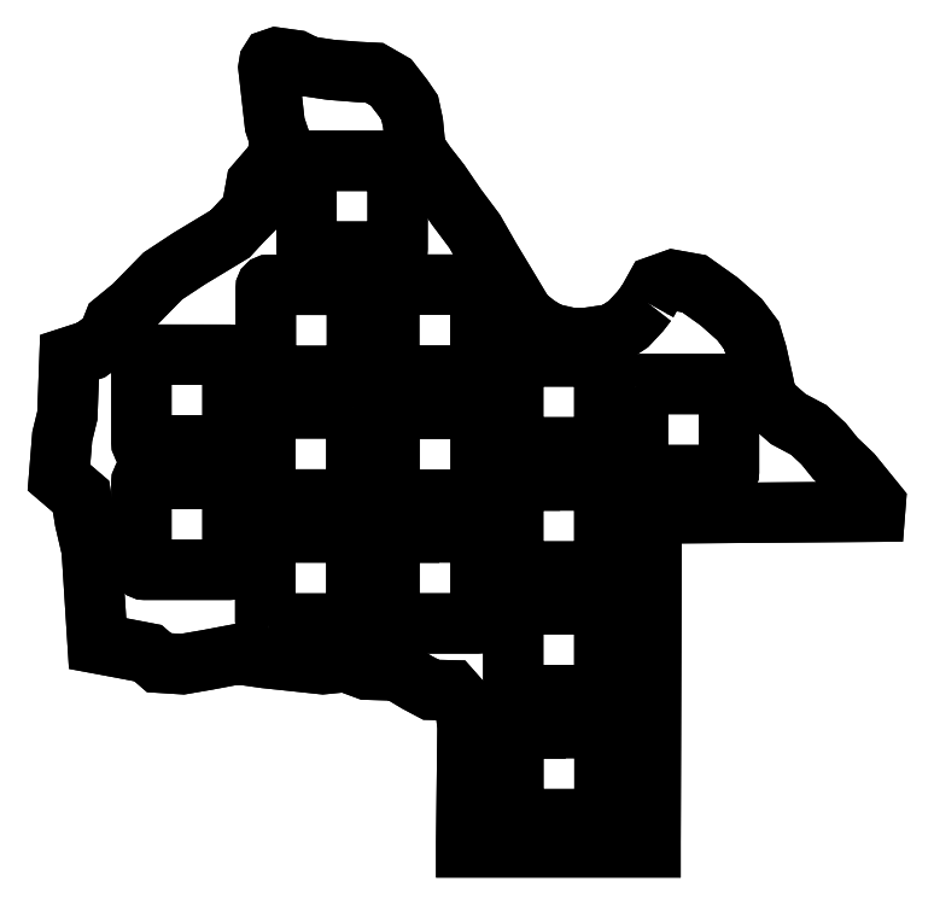
<metadata>
{"format":"dxf","ext":"dxf","renderer":"ezdxf+matplotlib","layout":"modelspace","background":"white","min_lineweight":24,"dpi":150}
</metadata>
<code>
0
SECTION
2
ENTITIES
0
LWPOLYLINE
8
0
90
88
70
1
43
0
10
-106.2
20
123.2
10
-106
20
123.5
10
-104.8
20
125.8
10
-102.2
20
126.7
10
-98.97
20
126.1
10
-95.11
20
123.4
10
-91.98
20
120.6
10
-90.15
20
118.2
10
-89.32
20
115.4
10
-88.35
20
111.1
10
-87.74
20
108.2
10
-84.49
20
105.3
10
-81.34
20
103.6
10
-79.05
20
101.5
10
-77.25
20
99.27
10
-74.69
20
96.83
10
-71.05
20
92.36
10
-71.16
20
91.06
10
-105.5
20
90.78
10
-105.7
20
40.26
10
-105.7
20
39.45
10
-134
20
39.45
10
-134
20
40.26
10
-133.8
20
57.97
10
-134.2
20
61.19
10
-136.3
20
63.6
10
-139.4
20
63.68
10
-141.6
20
64.82
10
-144.6
20
66.63
10
-149.3
20
66.78
10
-152.5
20
67.97
10
-156
20
67.62
10
-164.9
20
68.56
10
-169.1
20
69.17
10
-173.8
20
68.28
10
-177.6
20
67.62
10
-181.2
20
67.85
10
-182.9
20
69.32
10
-187
20
70.11
10
-190.7
20
70.79
10
-191.6
20
85.24
10
-192.6
20
89.69
10
-193.2
20
93.4
10
-196.6
20
96.32
10
-196.1
20
102.6
10
-195.3
20
105.8
10
-195
20
114.8
10
-191.7
20
115.9
10
-189.1
20
117.8
10
-188.1
20
120.2
10
-185.2
20
122.7
10
-180.7
20
127.3
10
-176.6
20
130
10
-170.3
20
133.8
10
-168.6
20
135.6
10
-167.1
20
137.2
10
-166.3
20
141.5
10
-163.1
20
145.2
10
-162.7
20
148.4
10
-163.4
20
150.6
10
-164.4
20
159.3
10
-164.3
20
160.1
10
-164
20
160.6
10
-163.2
20
160.9
10
-160.3
20
160.5
10
-158.4
20
159.5
10
-154.8
20
159
10
-150.7
20
158.7
10
-148.1
20
158.5
10
-145.6
20
157.1
10
-143.7
20
154.7
10
-142.7
20
153.2
10
-142.2
20
150.8
10
-141.8
20
146.7
10
-140.2
20
144.4
10
-138.1
20
141.7
10
-135.5
20
137.9
10
-132.7
20
134.2
10
-130.2
20
129.8
10
-127.6
20
125.5
10
-125.1
20
121.3
10
-123.2
20
119.7
10
-121.2
20
118.5
10
-117.9
20
117.8
10
-115.6
20
117.8
10
-111.4
20
118.4
10
-109.1
20
119.9
10
-107.3
20
121.8
0
LWPOLYLINE
8
0
90
20
70
1
43
0
10
-119.6
20
95.87
42
-0.4796
10
-119.7
20
100.9
10
-126.3
20
100.9
42
-0.4142
10
-126.8
20
101.4
10
-126.8
20
114.4
42
-0.4142
10
-126.3
20
114.9
10
-113.3
20
114.9
42
-0.4142
10
-112.8
20
114.4
10
-112.8
20
101.4
42
-0.4142
10
-113.3
20
100.9
10
-115.5
20
100.9
42
-0.48
10
-115.6
20
95.87
10
-113.3
20
95.87
42
-0.4142
10
-112.8
20
95.37
10
-112.8
20
82.37
42
-0.4142
10
-113.3
20
81.87
10
-126.3
20
81.87
42
-0.4142
10
-126.8
20
82.37
10
-126.8
20
95.37
42
-0.4142
10
-126.3
20
95.87
0
LWPOLYLINE
8
0
90
20
70
1
43
0
10
-118.7
20
57.79
42
-0.4773
10
-119
20
62.84
10
-126.3
20
62.84
42
-0.4142
10
-126.8
20
63.34
10
-126.8
20
76.34
42
-0.4142
10
-126.3
20
76.84
10
-113.3
20
76.83
42
-0.4142
10
-112.8
20
76.33
10
-112.8
20
63.34
42
-0.4142
10
-113.3
20
62.84
10
-114.6
20
62.84
42
-0.4778
10
-115
20
57.79
10
-113.3
20
57.79
42
-0.4142
10
-112.8
20
57.29
10
-112.8
20
44.3
42
-0.4142
10
-113.3
20
43.8
10
-126.3
20
43.8
42
-0.4142
10
-126.8
20
44.3
10
-126.8
20
57.3
42
-0.4142
10
-126.3
20
57.8
0
LWPOLYLINE
8
0
90
8
70
1
43
0
10
-107.6
20
110.2
42
-0.4142
10
-107.1
20
110.7
10
-94.11
20
110.7
42
-0.4142
10
-93.61
20
110.2
10
-93.61
20
97.2
42
-0.4142
10
-94.11
20
96.7
10
-107.1
20
96.7
42
-0.4142
10
-107.6
20
97.2
0
LWPOLYLINE
8
0
90
8
70
1
43
0
10
-164.4
20
73.87
42
-0.4142
10
-164.9
20
74.37
10
-164.9
20
87.37
42
-0.4142
10
-164.4
20
87.87
10
-151.4
20
87.86
42
-0.4142
10
-150.9
20
87.36
10
-150.9
20
74.37
42
-0.4142
10
-151.4
20
73.87
0
LWPOLYLINE
8
0
90
8
70
1
43
0
10
-151.4
20
106.9
42
-0.4142
10
-150.9
20
106.4
10
-150.9
20
93.45
42
-0.4142
10
-151.4
20
92.95
10
-164.4
20
92.95
42
-0.4142
10
-164.9
20
93.45
10
-164.9
20
106.4
42
-0.4142
10
-164.4
20
106.9
0
LWPOLYLINE
8
0
90
20
70
1
43
0
10
-138.2
20
87.88
42
-0.472
10
-138.1
20
92.9
10
-145.3
20
92.9
42
-0.4142
10
-145.8
20
93.4
10
-145.8
20
106.4
42
-0.4142
10
-145.3
20
106.9
10
-132.3
20
106.9
42
-0.4142
10
-131.8
20
106.4
10
-131.8
20
93.4
42
-0.4142
10
-132.3
20
92.9
10
-134
20
92.9
42
-0.4724
10
-133.9
20
87.88
10
-132.3
20
87.88
42
-0.4142
10
-131.8
20
87.38
10
-131.8
20
74.39
42
-0.4142
10
-132.3
20
73.89
10
-145.3
20
73.89
42
-0.4142
10
-145.8
20
74.39
10
-145.8
20
87.39
42
-0.4142
10
-145.3
20
87.89
0
LWPOLYLINE
8
0
90
18
70
1
43
0
10
-152.4
20
125.9
42
-0.4799
10
-152.4
20
131
10
-158.1
20
131
42
-0.4142
10
-158.6
20
131.5
10
-158.6
20
144.5
42
-0.4142
10
-158.1
20
145
10
-145.1
20
145
42
-0.4142
10
-144.6
20
144.5
10
-144.6
20
131.5
42
-0.4142
10
-145.1
20
131
10
-148.3
20
131
42
-0.7631
10
-150.8
20
125.3
10
-150.8
20
112.4
42
-0.4142
10
-151.3
20
111.9
10
-164.3
20
111.9
42
-0.4142
10
-164.8
20
112.4
10
-164.8
20
125.4
42
-0.4142
10
-164.3
20
125.9
0
LWPOLYLINE
8
0
90
8
70
1
43
0
10
-132.3
20
126
42
-0.4142
10
-131.8
20
125.5
10
-131.8
20
112.5
42
-0.4142
10
-132.3
20
112
10
-145.3
20
112
42
-0.4142
10
-145.8
20
112.5
10
-145.8
20
125.5
42
-0.4142
10
-145.3
20
126
0
LWPOLYLINE
8
0
90
20
70
1
43
0
10
-176.9
20
96.12
42
-0.4837
10
-176.7
20
101.2
10
-183.4
20
101.2
42
-0.4142
10
-183.9
20
101.7
10
-183.9
20
114.7
42
-0.4142
10
-183.4
20
115.2
10
-170.4
20
115.2
42
-0.4142
10
-169.9
20
114.7
10
-169.9
20
101.7
42
-0.4142
10
-170.4
20
101.2
10
-172.8
20
101.2
42
-0.4841
10
-172.7
20
96.12
10
-170.4
20
96.12
42
-0.4142
10
-169.9
20
95.62
10
-169.9
20
82.63
42
-0.4142
10
-170.4
20
82.13
10
-183.4
20
82.13
42
-0.4142
10
-183.9
20
82.63
10
-183.9
20
95.63
42
-0.4142
10
-183.4
20
96.13
0
LWPOLYLINE
8
0
90
88
70
1
43
0
10
-106.2
20
123.2
10
-106
20
123.5
10
-104.8
20
125.8
10
-102.2
20
126.7
10
-98.97
20
126.1
10
-95.11
20
123.4
10
-91.98
20
120.6
10
-90.15
20
118.2
10
-89.32
20
115.4
10
-88.35
20
111.1
10
-87.74
20
108.2
10
-84.49
20
105.3
10
-81.34
20
103.6
10
-79.05
20
101.5
10
-77.25
20
99.27
10
-74.69
20
96.83
10
-71.05
20
92.36
10
-71.16
20
91.06
10
-105.5
20
90.78
10
-105.7
20
40.26
10
-105.7
20
39.45
10
-134
20
39.45
10
-134
20
40.26
10
-133.8
20
57.97
10
-134.2
20
61.19
10
-136.3
20
63.6
10
-139.4
20
63.68
10
-141.6
20
64.82
10
-144.6
20
66.63
10
-149.3
20
66.78
10
-152.5
20
67.97
10
-156
20
67.62
10
-164.9
20
68.56
10
-169.1
20
69.17
10
-173.8
20
68.28
10
-177.6
20
67.62
10
-181.2
20
67.85
10
-182.9
20
69.32
10
-187
20
70.11
10
-190.7
20
70.79
10
-191.6
20
85.24
10
-192.6
20
89.69
10
-193.2
20
93.4
10
-196.6
20
96.32
10
-196.1
20
102.6
10
-195.3
20
105.8
10
-195
20
114.8
10
-191.7
20
115.9
10
-189.1
20
117.8
10
-188.1
20
120.2
10
-185.2
20
122.7
10
-180.7
20
127.3
10
-176.6
20
130
10
-170.3
20
133.8
10
-168.6
20
135.6
10
-167.1
20
137.2
10
-166.3
20
141.5
10
-163.1
20
145.2
10
-162.7
20
148.4
10
-163.4
20
150.6
10
-164.4
20
159.3
10
-164.3
20
160.1
10
-164
20
160.6
10
-163.2
20
160.9
10
-160.3
20
160.5
10
-158.4
20
159.5
10
-154.8
20
159
10
-150.7
20
158.7
10
-148.1
20
158.5
10
-145.6
20
157.1
10
-143.7
20
154.7
10
-142.7
20
153.2
10
-142.2
20
150.8
10
-141.8
20
146.7
10
-140.2
20
144.4
10
-138.1
20
141.7
10
-135.5
20
137.9
10
-132.7
20
134.2
10
-130.2
20
129.8
10
-127.6
20
125.5
10
-125.1
20
121.3
10
-123.2
20
119.7
10
-121.2
20
118.5
10
-117.9
20
117.8
10
-115.6
20
117.8
10
-111.4
20
118.4
10
-109.1
20
119.9
10
-107.3
20
121.8
0
LWPOLYLINE
8
0
90
20
70
1
43
0
10
-119.6
20
95.87
42
-0.4796
10
-119.7
20
100.9
10
-126.3
20
100.9
42
-0.4142
10
-126.8
20
101.4
10
-126.8
20
114.4
42
-0.4142
10
-126.3
20
114.9
10
-113.3
20
114.9
42
-0.4142
10
-112.8
20
114.4
10
-112.8
20
101.4
42
-0.4142
10
-113.3
20
100.9
10
-115.5
20
100.9
42
-0.48
10
-115.6
20
95.87
10
-113.3
20
95.87
42
-0.4142
10
-112.8
20
95.37
10
-112.8
20
82.37
42
-0.4142
10
-113.3
20
81.87
10
-126.3
20
81.87
42
-0.4142
10
-126.8
20
82.37
10
-126.8
20
95.37
42
-0.4142
10
-126.3
20
95.87
0
LWPOLYLINE
8
0
90
20
70
1
43
0
10
-118.7
20
57.79
42
-0.4773
10
-119
20
62.84
10
-126.3
20
62.84
42
-0.4142
10
-126.8
20
63.34
10
-126.8
20
76.34
42
-0.4142
10
-126.3
20
76.84
10
-113.3
20
76.83
42
-0.4142
10
-112.8
20
76.33
10
-112.8
20
63.34
42
-0.4142
10
-113.3
20
62.84
10
-114.6
20
62.84
42
-0.4778
10
-115
20
57.79
10
-113.3
20
57.79
42
-0.4142
10
-112.8
20
57.29
10
-112.8
20
44.3
42
-0.4142
10
-113.3
20
43.8
10
-126.3
20
43.8
42
-0.4142
10
-126.8
20
44.3
10
-126.8
20
57.3
42
-0.4142
10
-126.3
20
57.8
0
LWPOLYLINE
8
0
90
8
70
1
43
0
10
-107.6
20
110.2
42
-0.4142
10
-107.1
20
110.7
10
-94.11
20
110.7
42
-0.4142
10
-93.61
20
110.2
10
-93.61
20
97.2
42
-0.4142
10
-94.11
20
96.7
10
-107.1
20
96.7
42
-0.4142
10
-107.6
20
97.2
0
LWPOLYLINE
8
0
90
8
70
1
43
0
10
-164.4
20
73.87
42
-0.4142
10
-164.9
20
74.37
10
-164.9
20
87.37
42
-0.4142
10
-164.4
20
87.87
10
-151.4
20
87.86
42
-0.4142
10
-150.9
20
87.36
10
-150.9
20
74.37
42
-0.4142
10
-151.4
20
73.87
0
LWPOLYLINE
8
0
90
8
70
1
43
0
10
-151.4
20
106.9
42
-0.4142
10
-150.9
20
106.4
10
-150.9
20
93.45
42
-0.4142
10
-151.4
20
92.95
10
-164.4
20
92.95
42
-0.4142
10
-164.9
20
93.45
10
-164.9
20
106.4
42
-0.4142
10
-164.4
20
106.9
0
LWPOLYLINE
8
0
90
20
70
1
43
0
10
-138.2
20
87.88
42
-0.472
10
-138.1
20
92.9
10
-145.3
20
92.9
42
-0.4142
10
-145.8
20
93.4
10
-145.8
20
106.4
42
-0.4142
10
-145.3
20
106.9
10
-132.3
20
106.9
42
-0.4142
10
-131.8
20
106.4
10
-131.8
20
93.4
42
-0.4142
10
-132.3
20
92.9
10
-134
20
92.9
42
-0.4724
10
-133.9
20
87.88
10
-132.3
20
87.88
42
-0.4142
10
-131.8
20
87.38
10
-131.8
20
74.39
42
-0.4142
10
-132.3
20
73.89
10
-145.3
20
73.89
42
-0.4142
10
-145.8
20
74.39
10
-145.8
20
87.39
42
-0.4142
10
-145.3
20
87.89
0
LWPOLYLINE
8
0
90
18
70
1
43
0
10
-152.4
20
125.9
42
-0.4799
10
-152.4
20
131
10
-158.1
20
131
42
-0.4142
10
-158.6
20
131.5
10
-158.6
20
144.5
42
-0.4142
10
-158.1
20
145
10
-145.1
20
145
42
-0.4142
10
-144.6
20
144.5
10
-144.6
20
131.5
42
-0.4142
10
-145.1
20
131
10
-148.3
20
131
42
-0.7631
10
-150.8
20
125.3
10
-150.8
20
112.4
42
-0.4142
10
-151.3
20
111.9
10
-164.3
20
111.9
42
-0.4142
10
-164.8
20
112.4
10
-164.8
20
125.4
42
-0.4142
10
-164.3
20
125.9
0
LWPOLYLINE
8
0
90
8
70
1
43
0
10
-132.3
20
126
42
-0.4142
10
-131.8
20
125.5
10
-131.8
20
112.5
42
-0.4142
10
-132.3
20
112
10
-145.3
20
112
42
-0.4142
10
-145.8
20
112.5
10
-145.8
20
125.5
42
-0.4142
10
-145.3
20
126
0
LWPOLYLINE
8
0
90
20
70
1
43
0
10
-176.9
20
96.12
42
-0.4837
10
-176.7
20
101.2
10
-183.4
20
101.2
42
-0.4142
10
-183.9
20
101.7
10
-183.9
20
114.7
42
-0.4142
10
-183.4
20
115.2
10
-170.4
20
115.2
42
-0.4142
10
-169.9
20
114.7
10
-169.9
20
101.7
42
-0.4142
10
-170.4
20
101.2
10
-172.8
20
101.2
42
-0.4841
10
-172.7
20
96.12
10
-170.4
20
96.12
42
-0.4142
10
-169.9
20
95.62
10
-169.9
20
82.63
42
-0.4142
10
-170.4
20
82.13
10
-183.4
20
82.13
42
-0.4142
10
-183.9
20
82.63
10
-183.9
20
95.63
42
-0.4142
10
-183.4
20
96.13
0
ENDSEC
0
EOF

</code>
